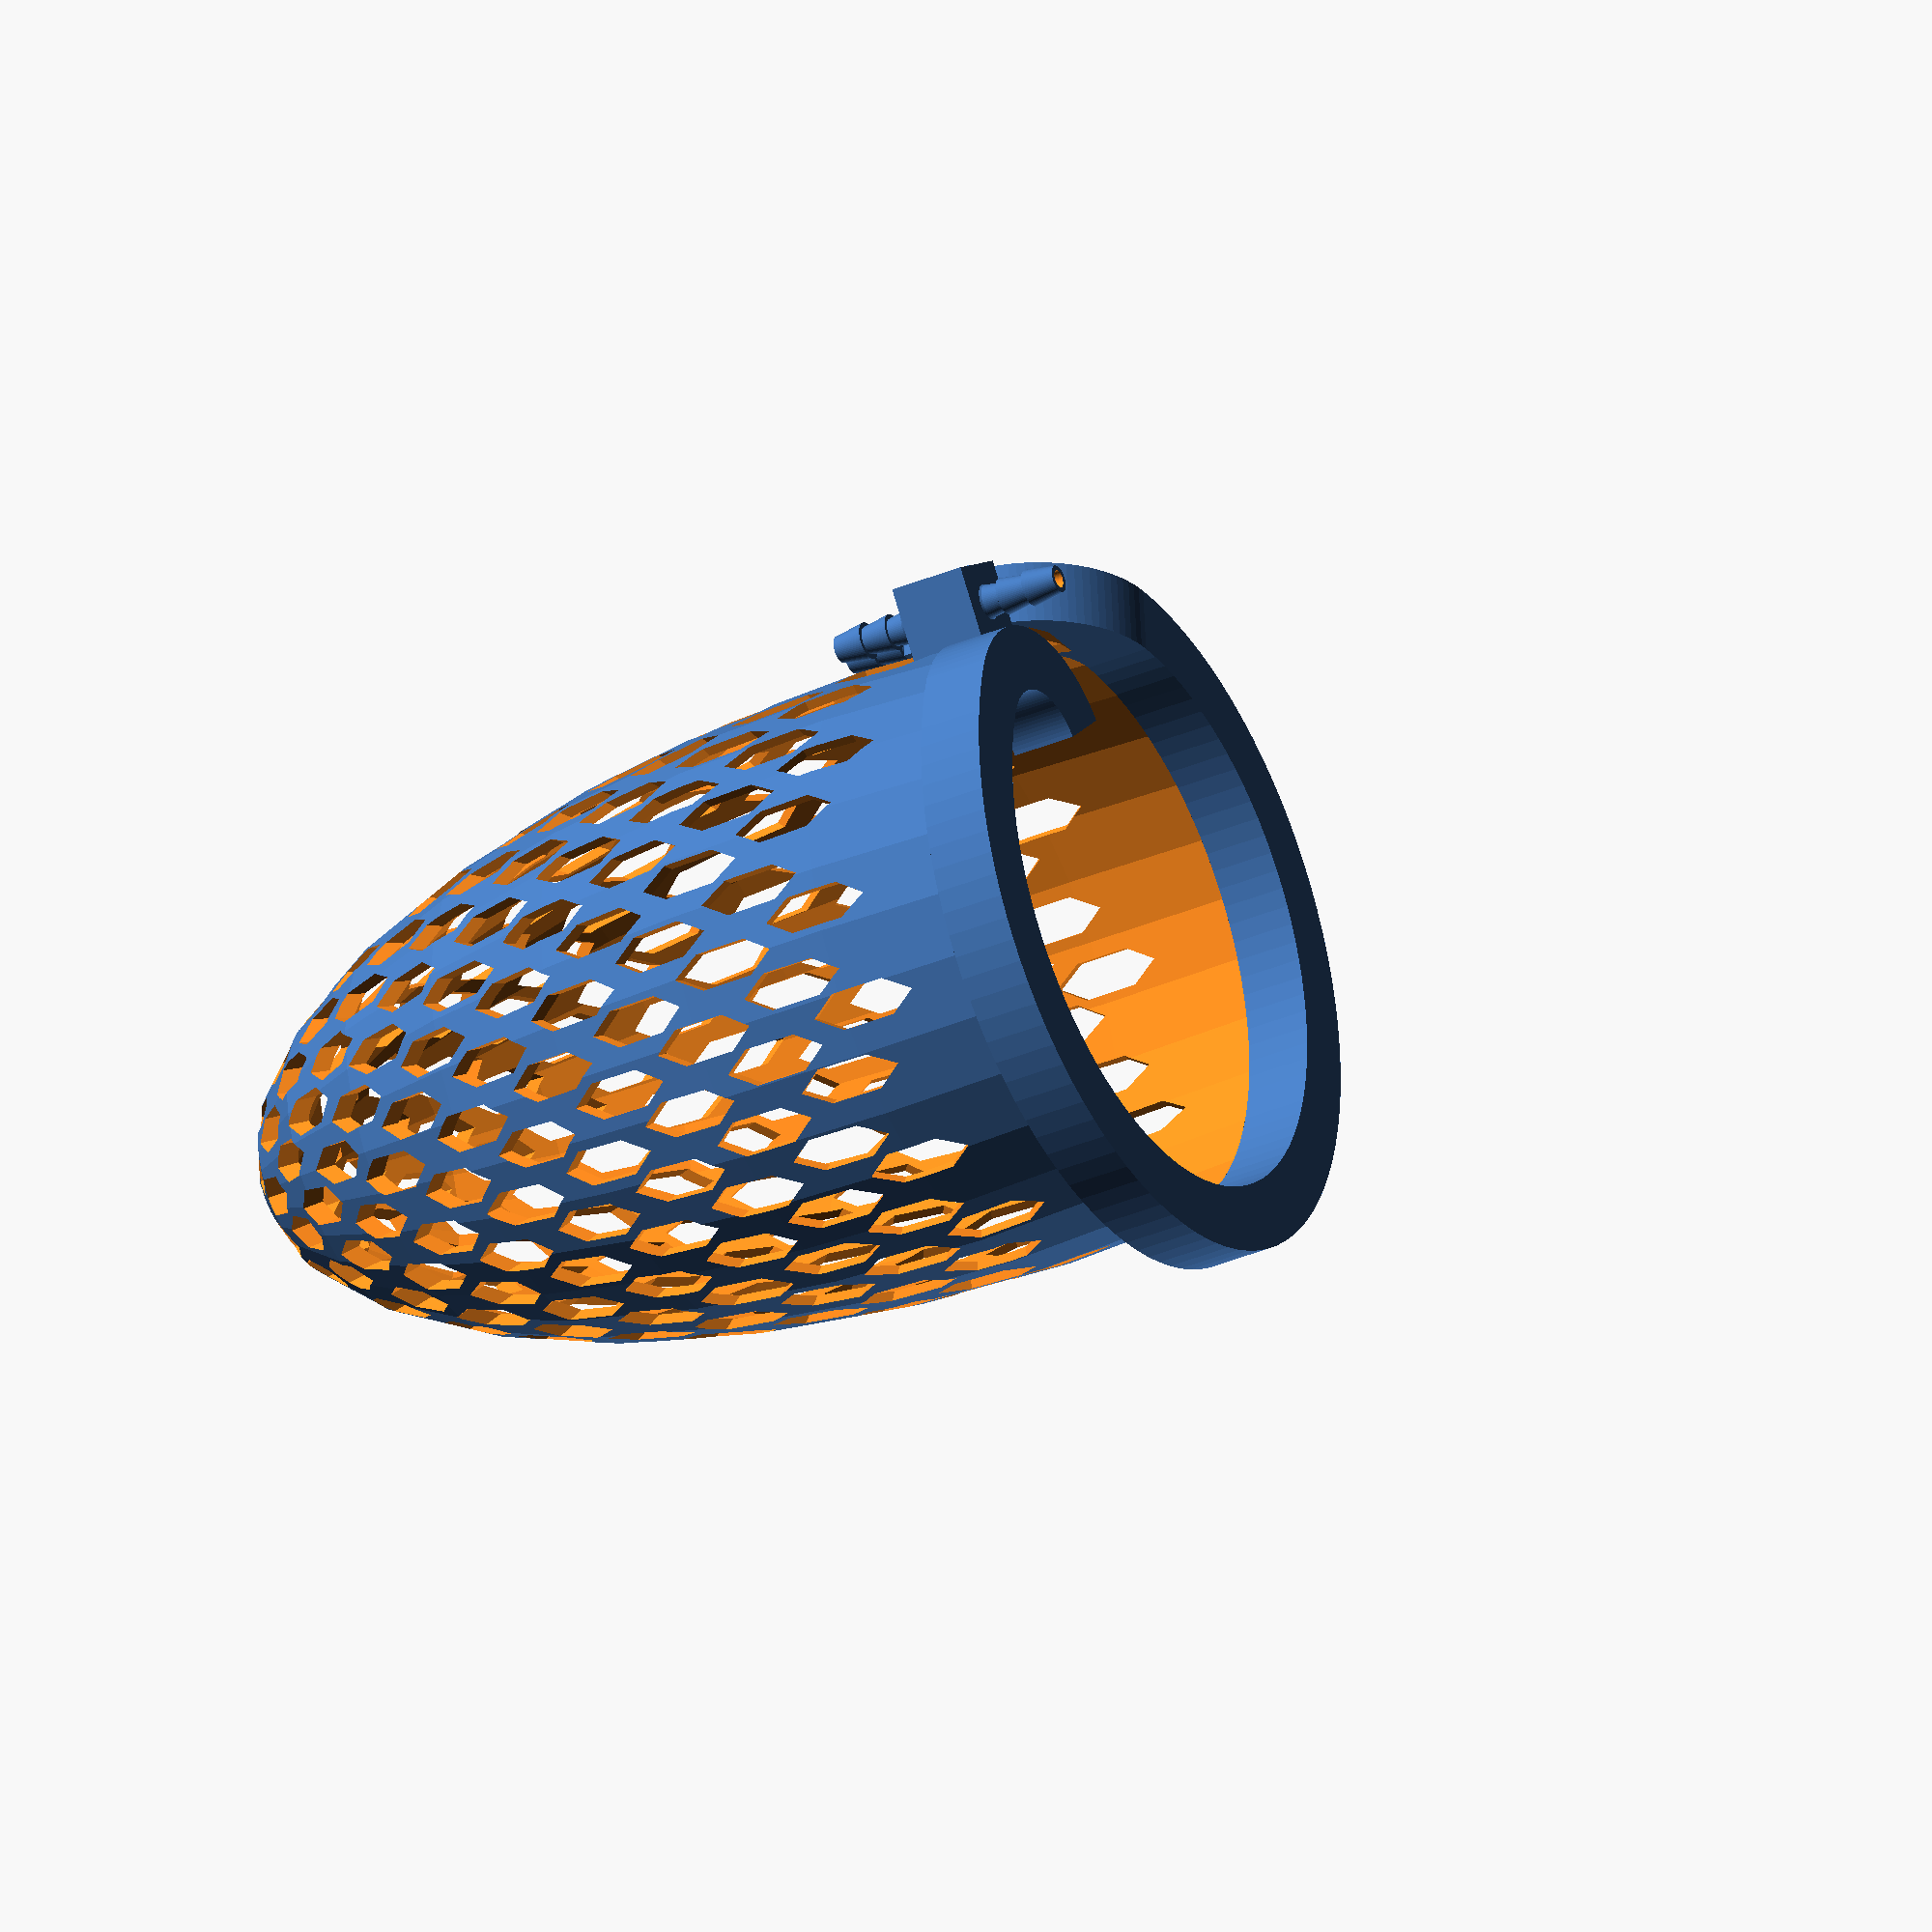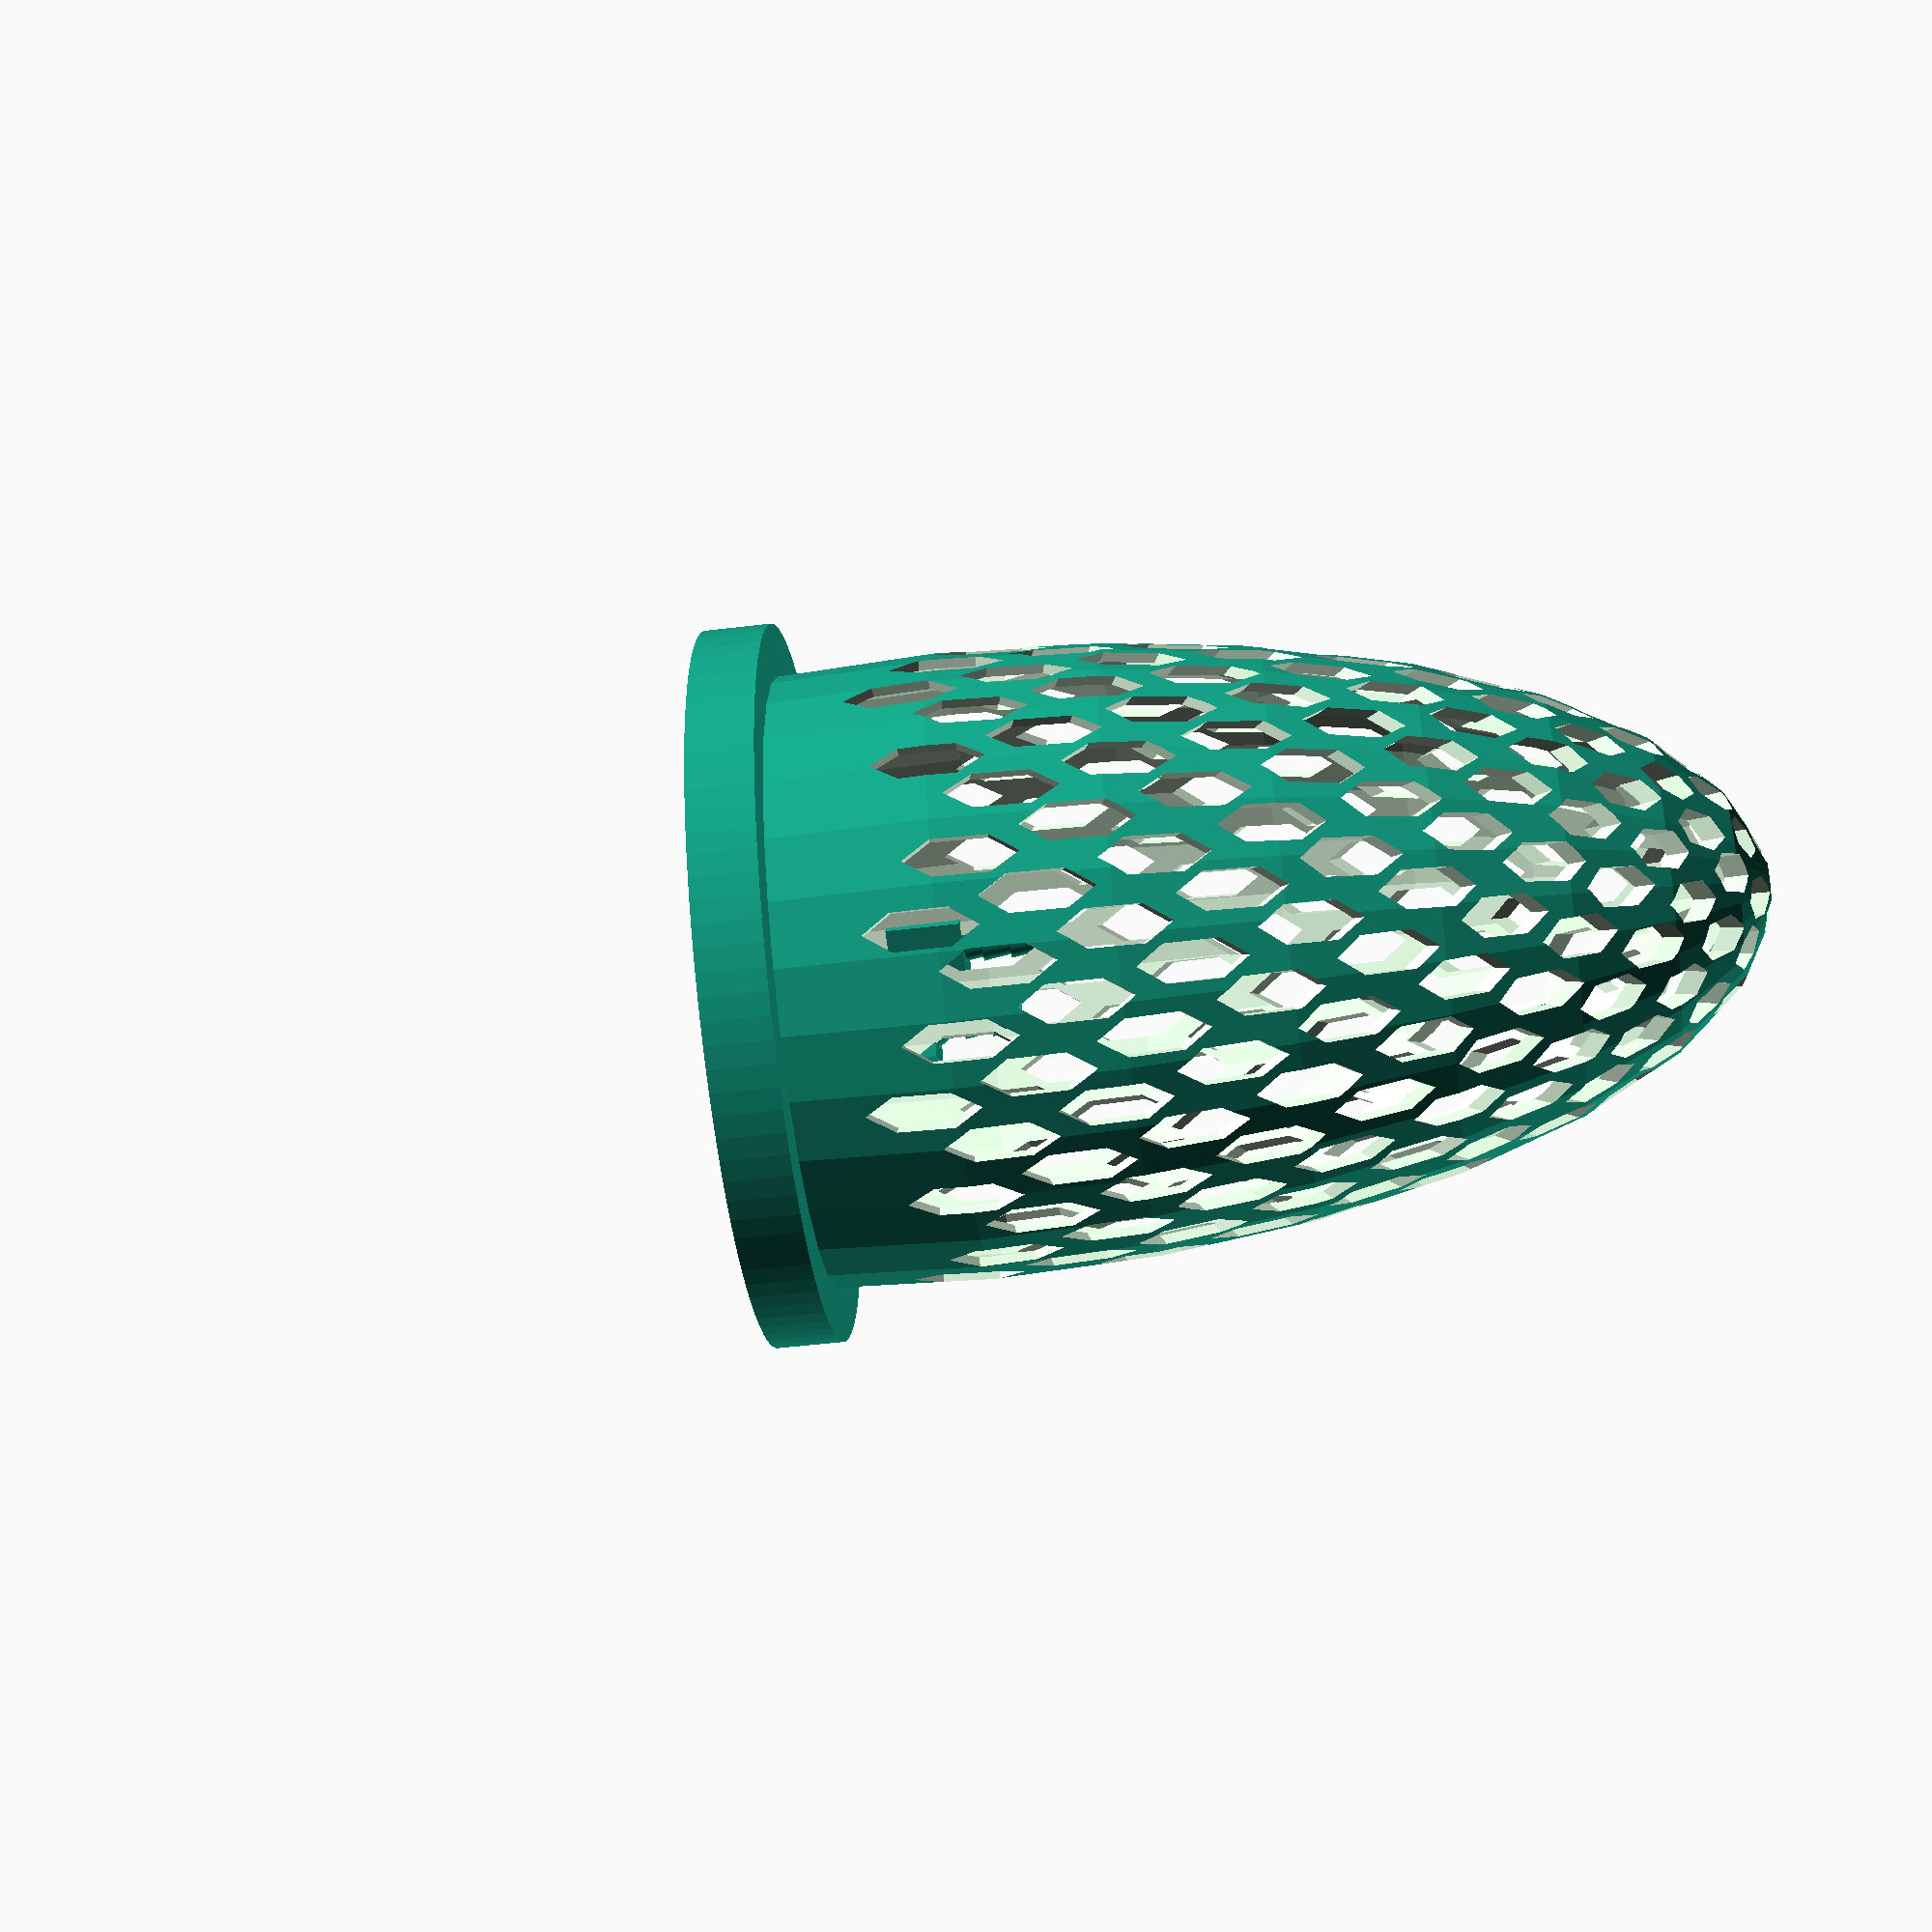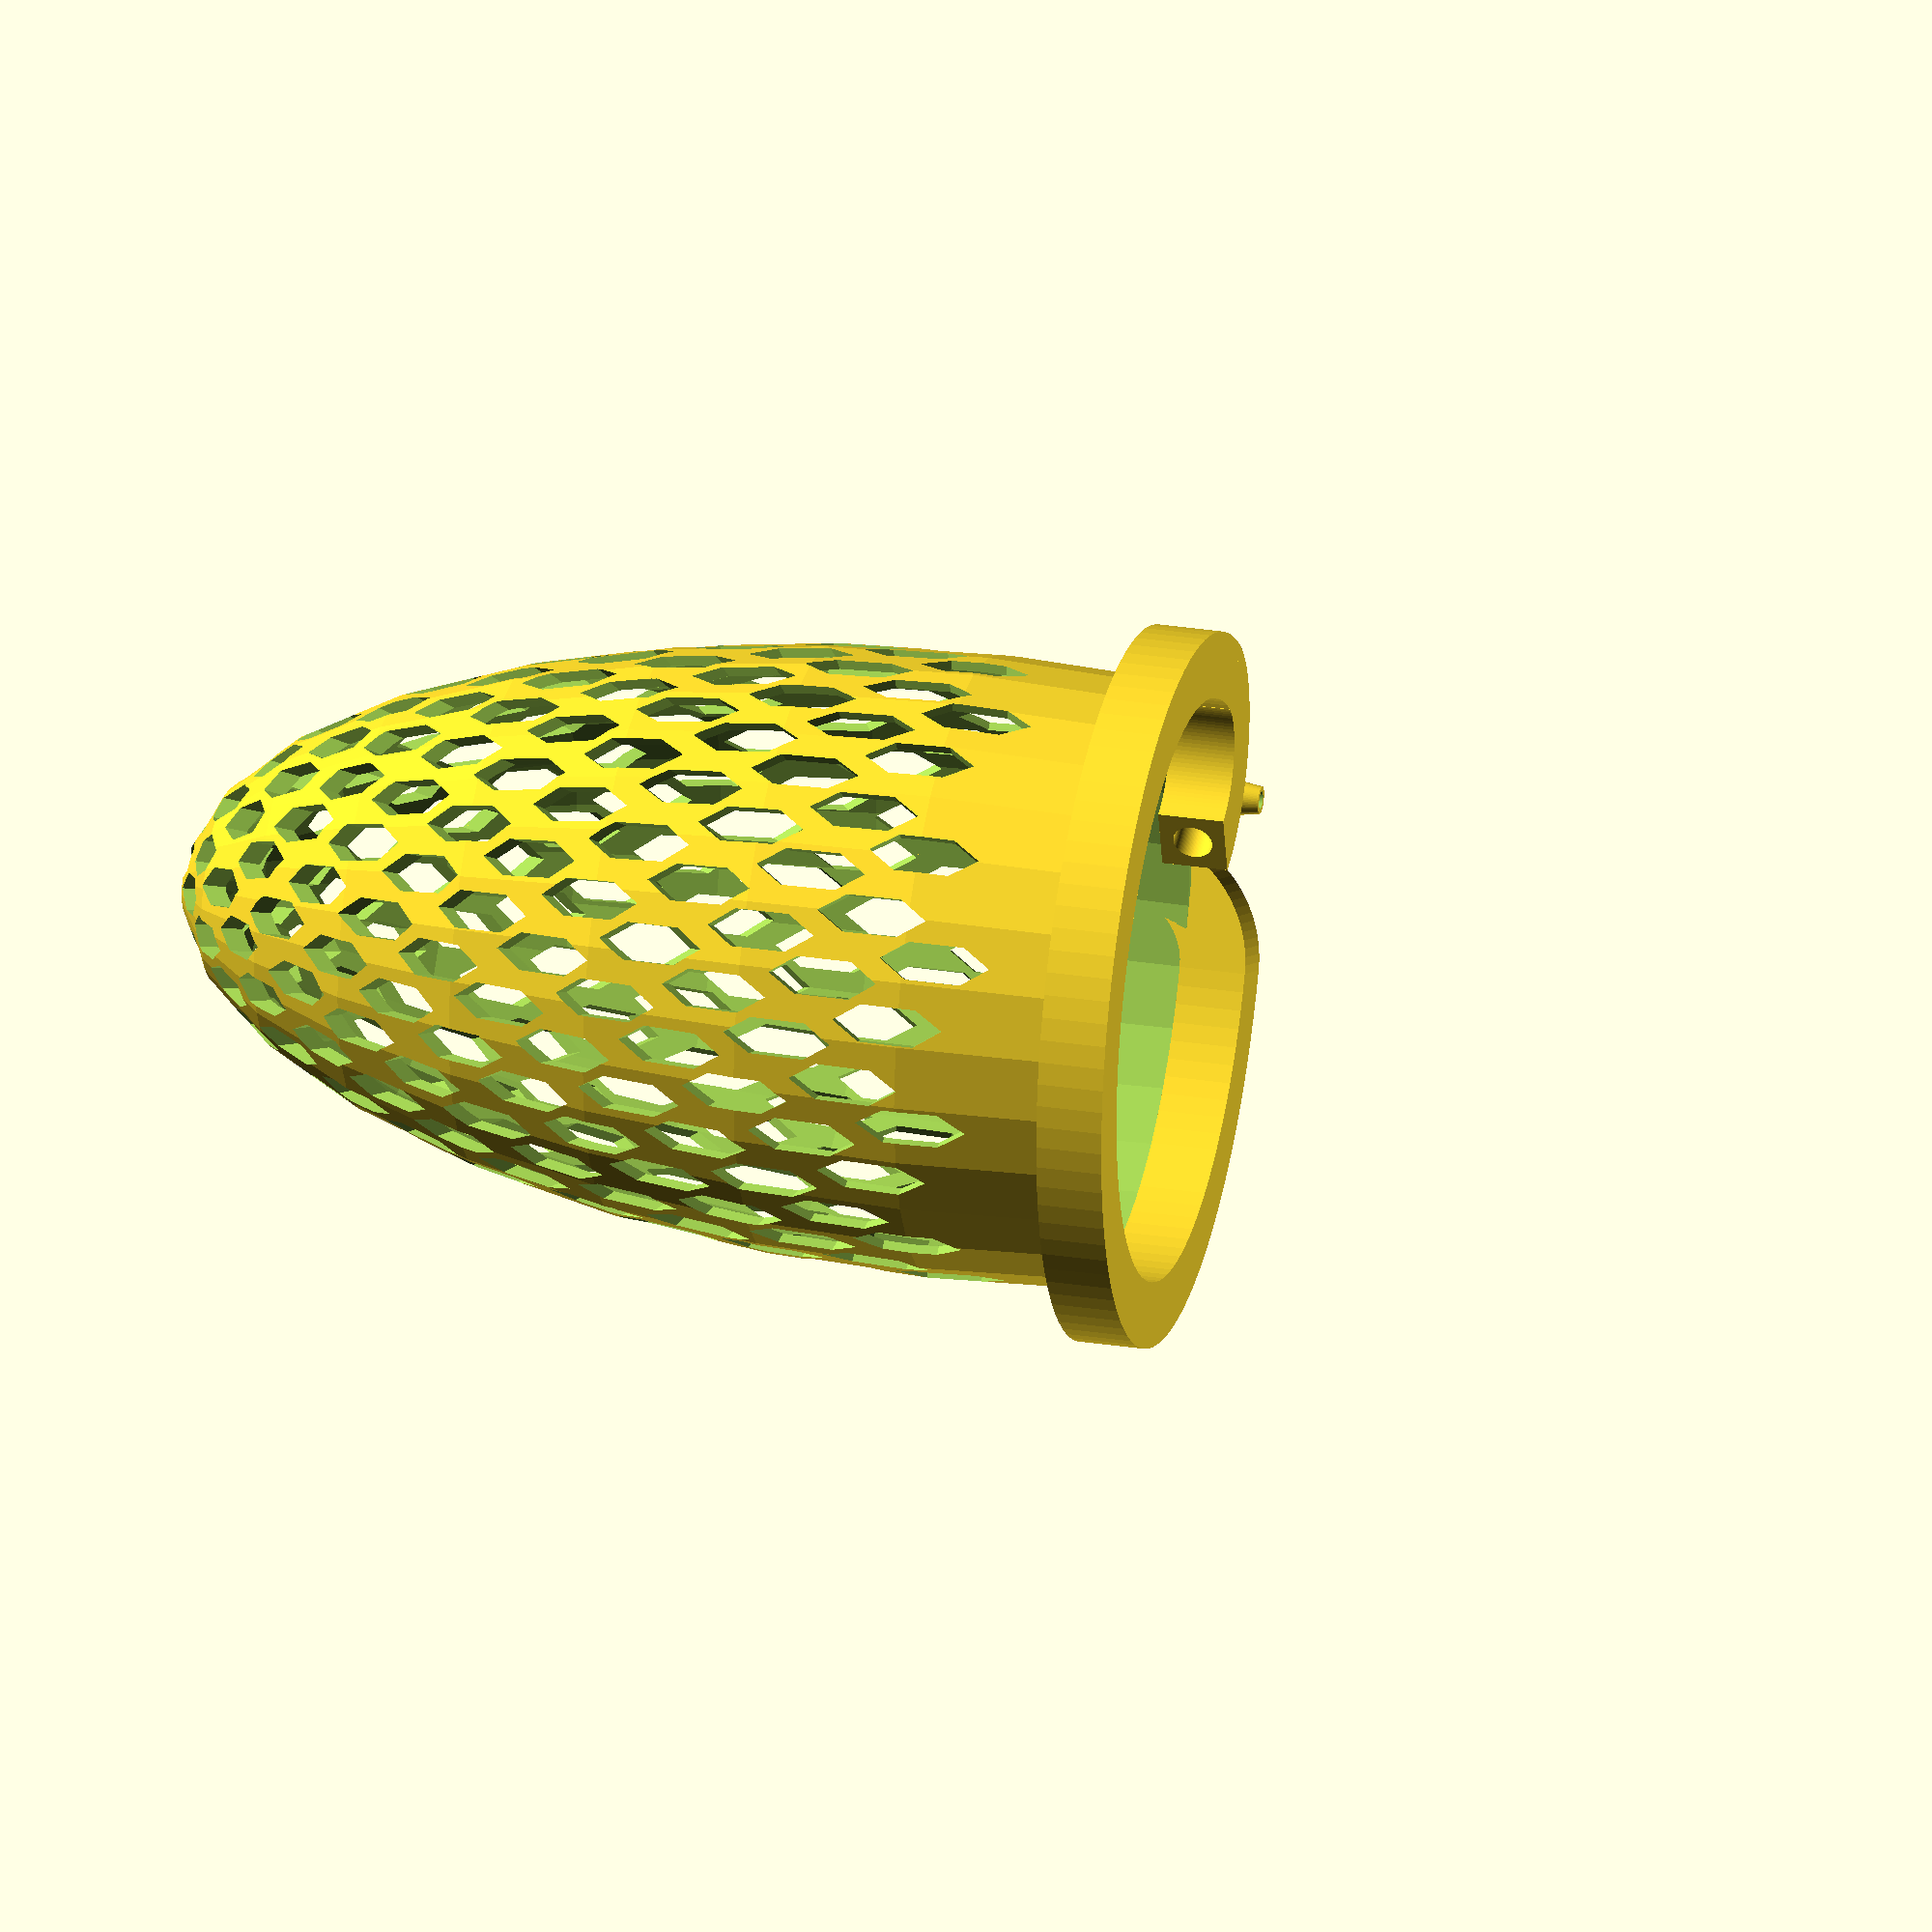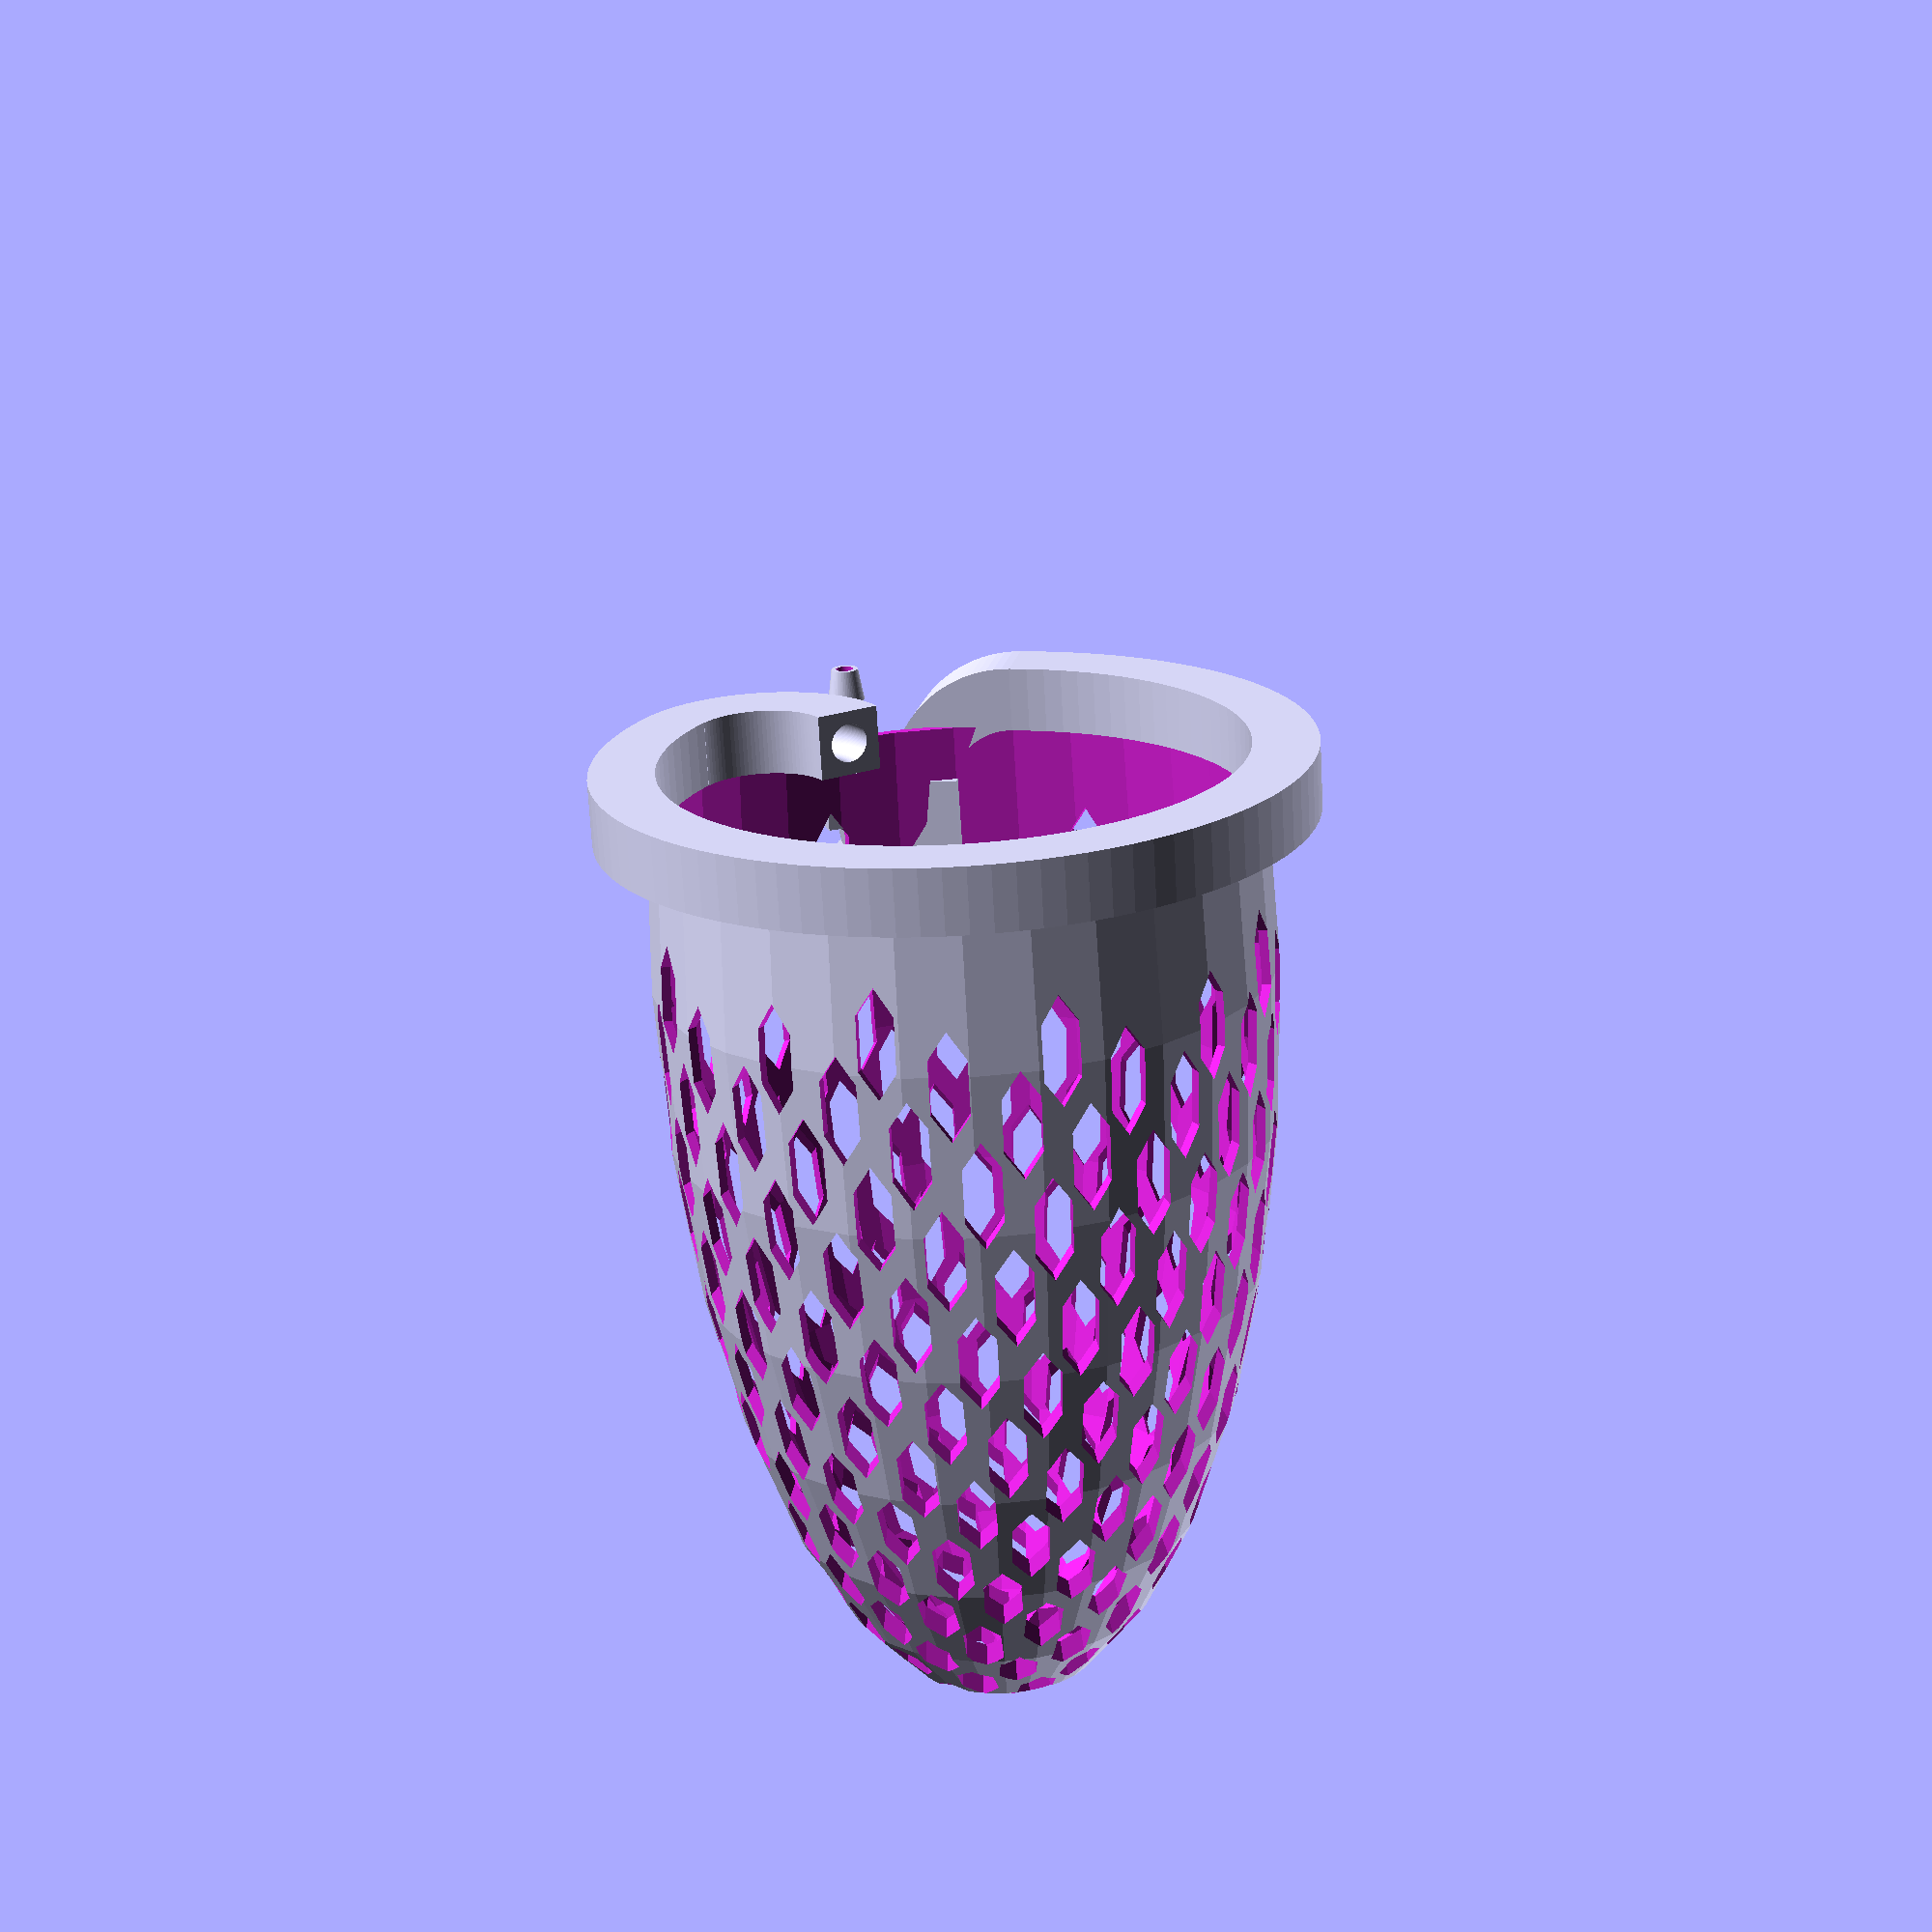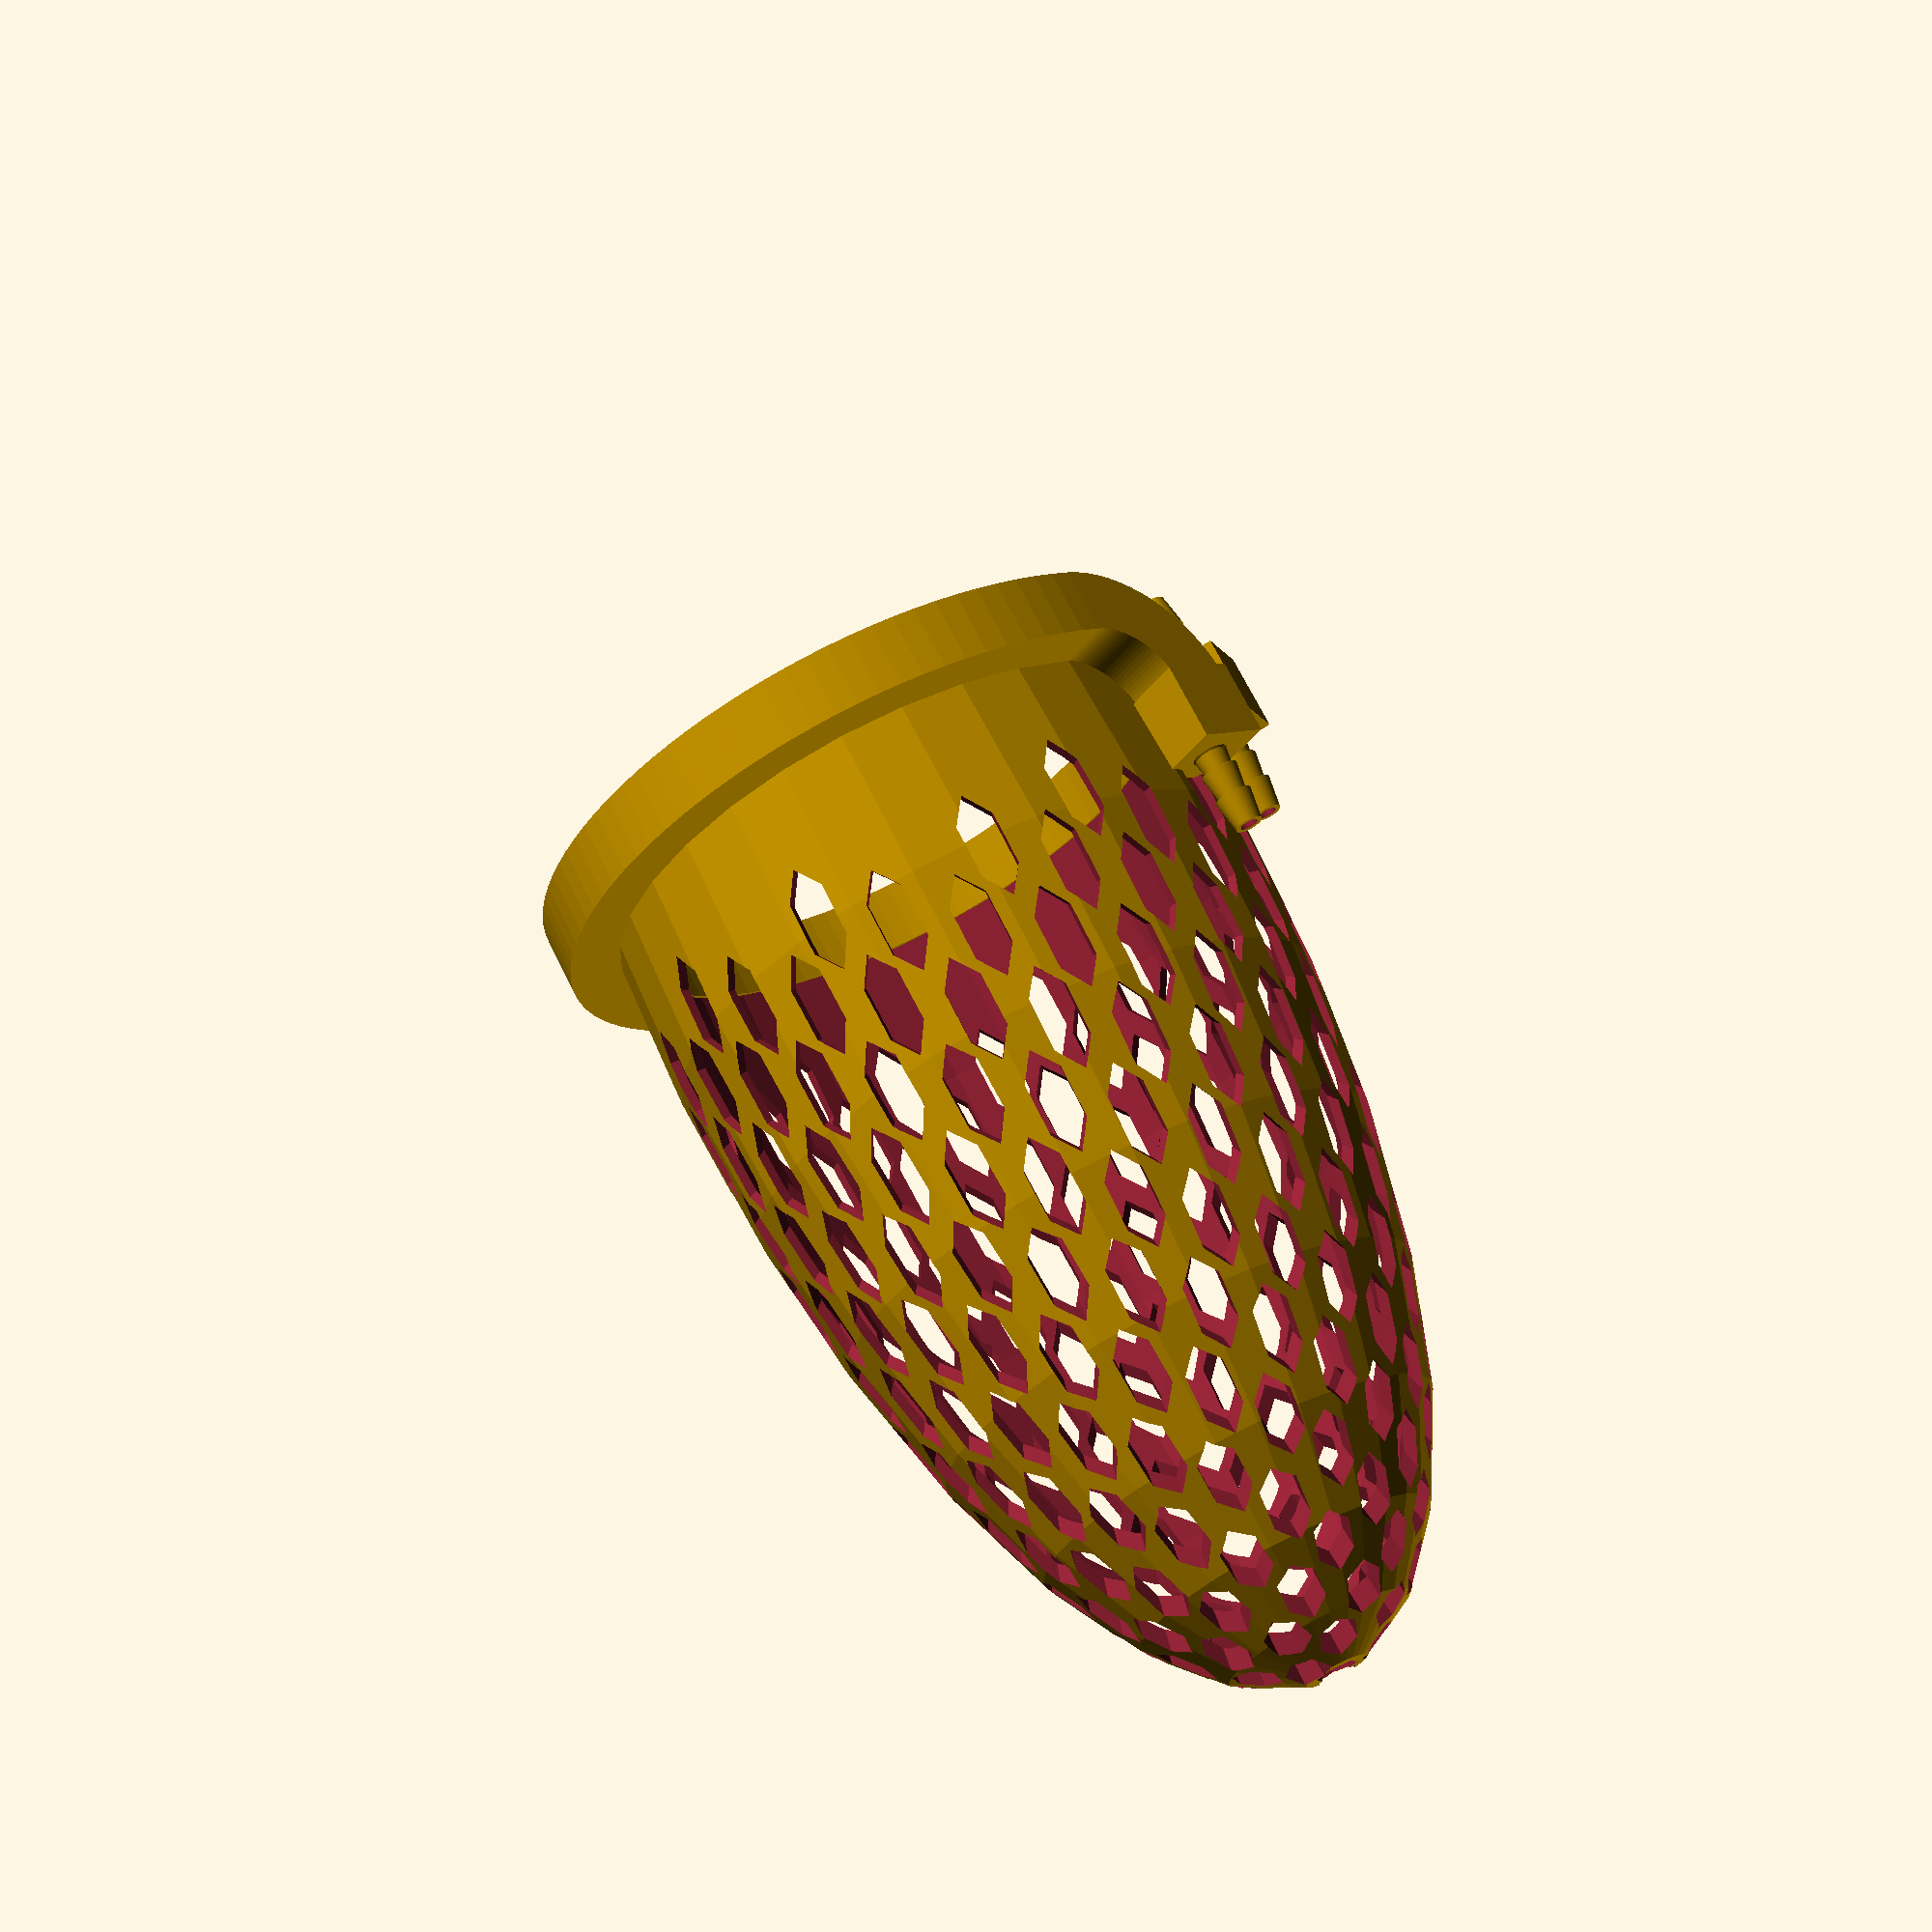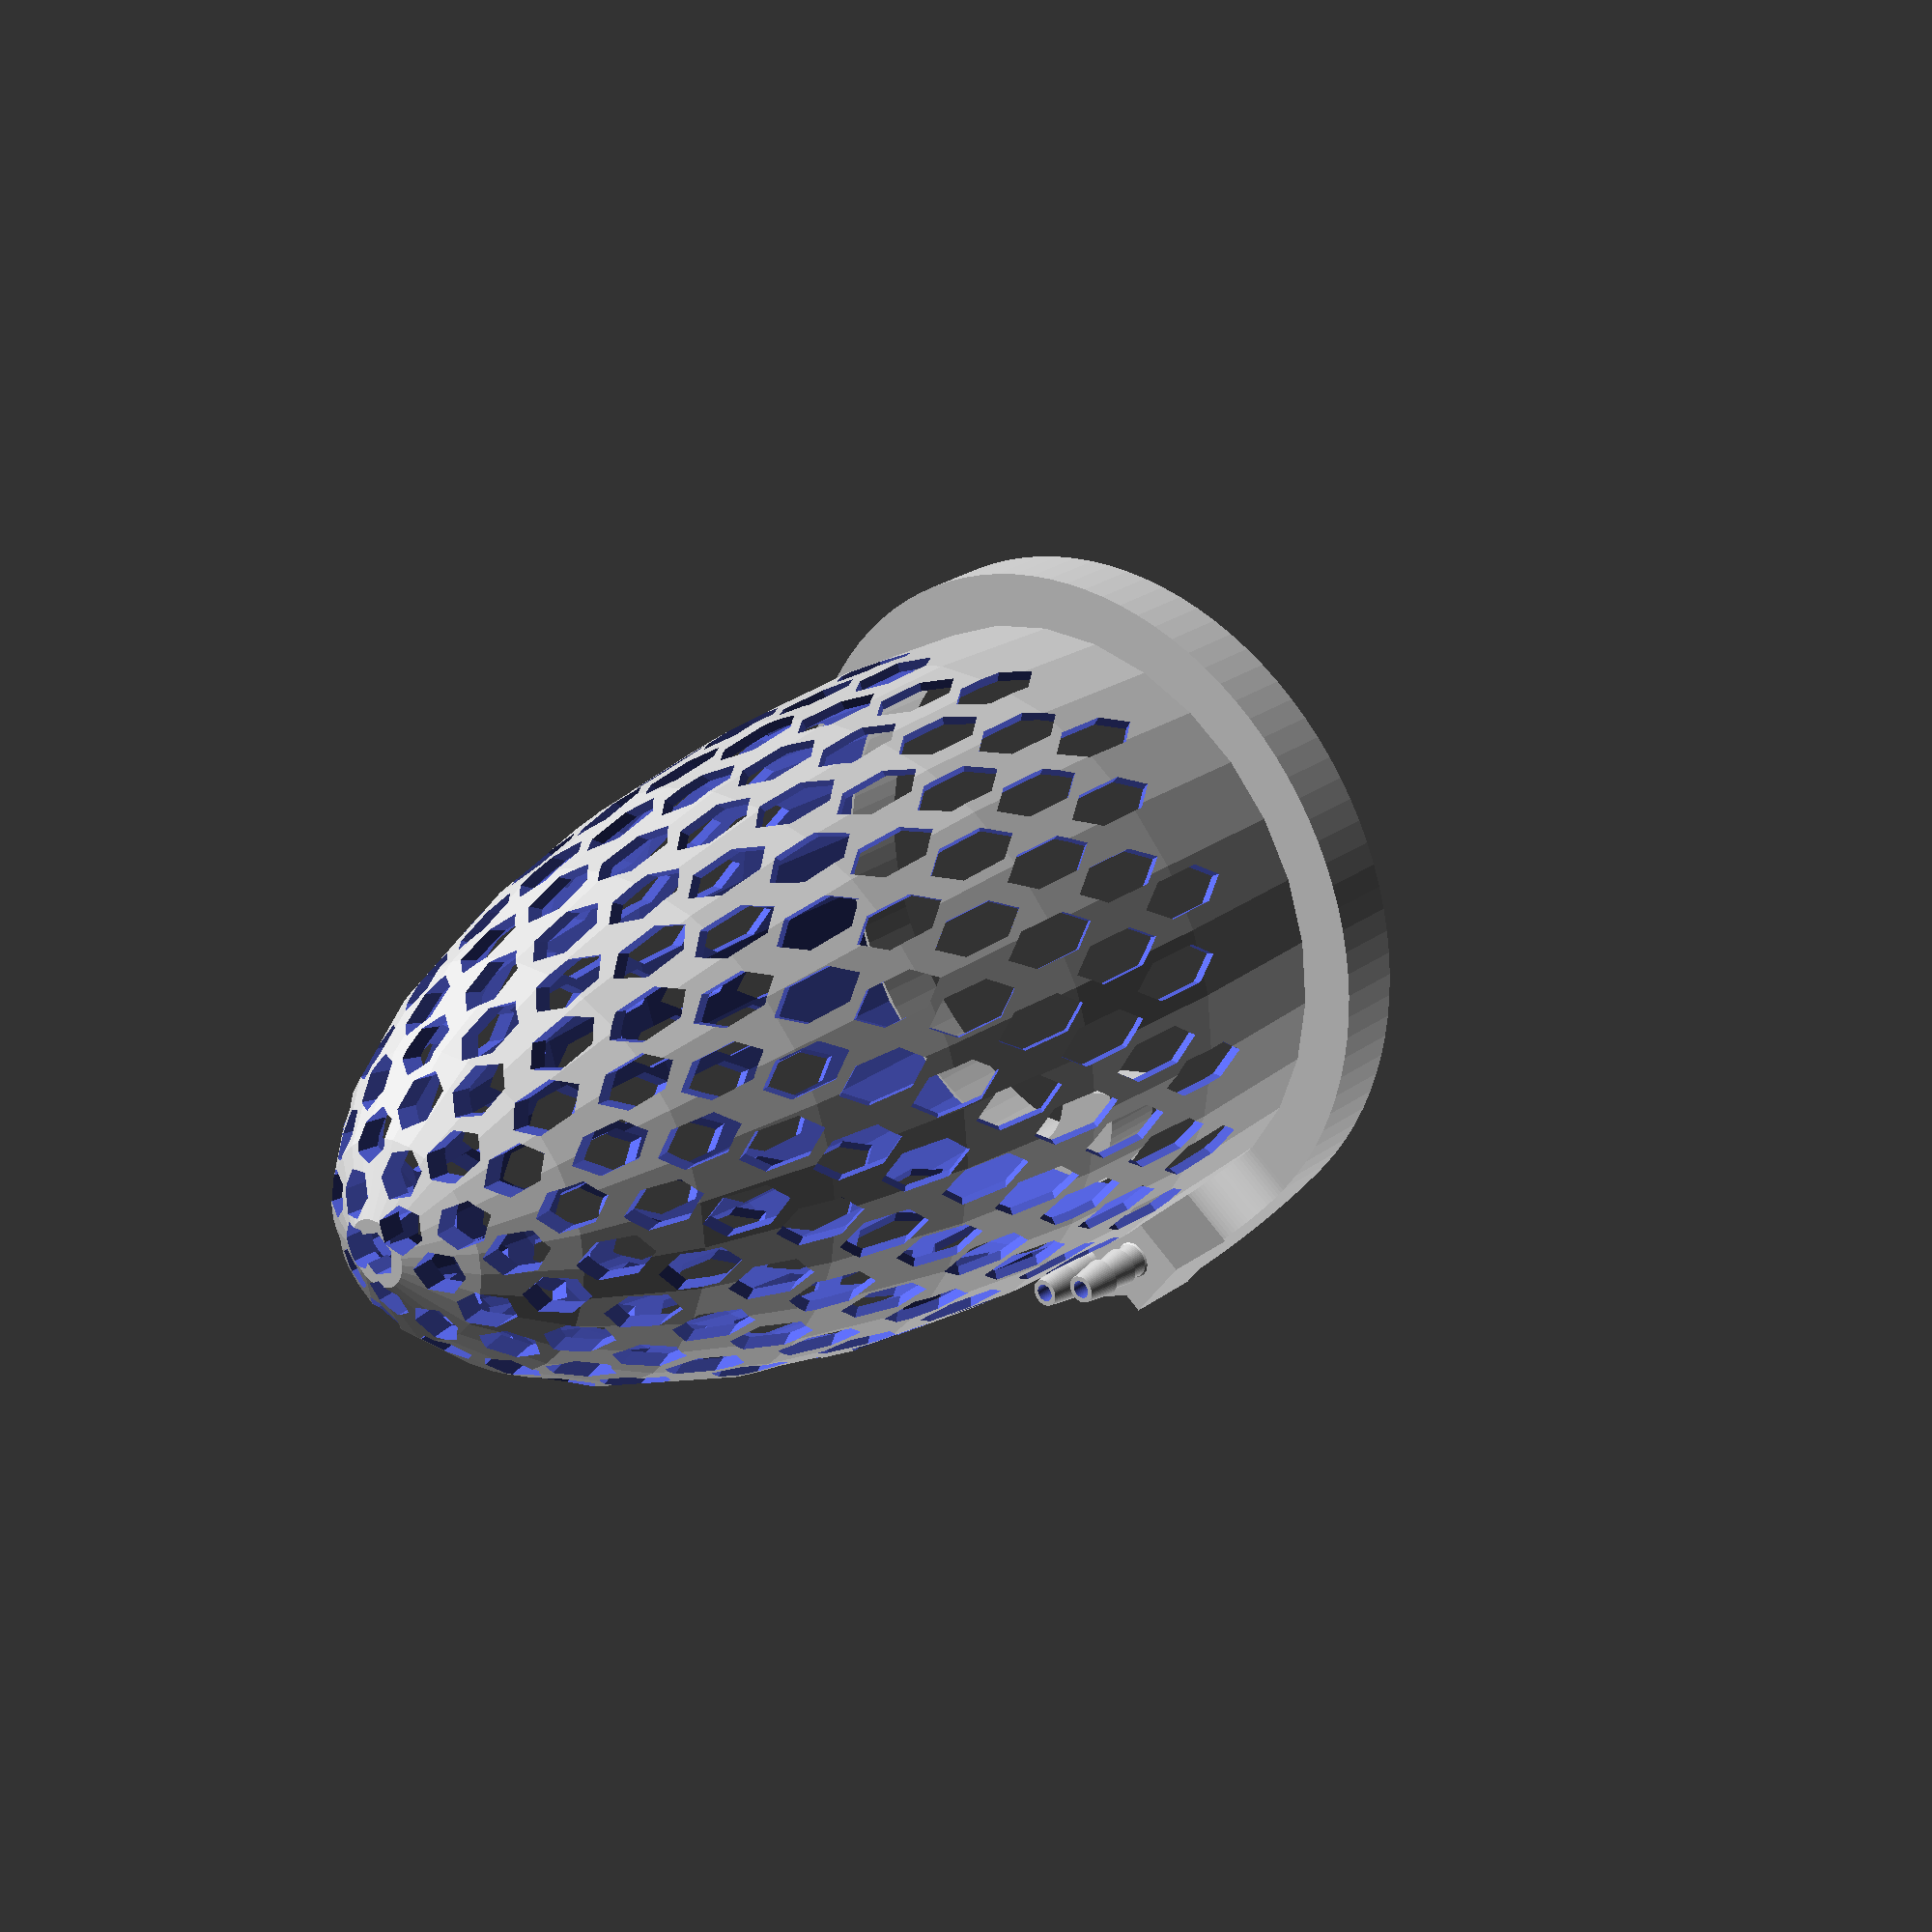
<openscad>
inputs = 1;
input_size = 4.9;
output_size = 4.9;
input_strength = 1.2;
input_barb_count = 3;
outputs = 1;
output_strength = 1.2;
output_smooth_length = 2.0;
output_barb_count = 3;
connector_type = "vault"; // [inline,vault]
inline_junction_type = "round"; // [round,hex,none]
vault_wall_thickness = 1.5;
vault_support = "no"; // [yes,no]
vault_connector_ratio = 1.8;
inline_junction_width = 0.8;
output_inside_diameter_ratio = 0.6;
input_inside_diameter_ratio = 0.6;


union()
{
    translate([40,-24,-25]) rotate([0,0,-30]) make_adapter( input_size, output_size );
    translate([53,-15,17]) rotate([0,180,0]) make_adapter( input_size, output_size, false );
    //translate([5,-8,-15]) rotate([40,90,0]) make_adapter( input_size, output_size, false );
    pot();
}


module pot()
{
      translate([0,0,8.5]) scale([4.7,4.7,12]) difference() {
        sphere(10);
        sphere(9.7);
        N=250; // number of points to distribue
        // height angle (given as multiple of PI) until which to distribute holes.
        max_height_angle = 1.04;
        for(i=[0:N]) {
          radius = 10 - 2;
          theta = 360*i / 1.618;  // (0..N*360°) / 1.618
          phi = acos(1 - max_height_angle*i/N);
          // translate (theta, phi, r) to cartesian coords
          xi = cos(theta)*sin(phi) * radius;
          yi = sin(theta)*sin(phi) * radius;
          zi = cos(phi) * radius;
          translate([xi,yi,zi]) rotate([0,phi,theta]) cylinder(h=2, r=.7, $fn=6);
        }
        translate([0,0,-18]) cylinder(16,10,10);
        
        
      }
      

    
      translate([0,0,-20])
            rotate_extrude(angle=290, convexity = 10, $fn = 100)
                translate([49, 0, 0])
                    difference()
                    {
                        square(10, center = true);
                        circle(3);
                    };

      translate([11,-32.1,-20]) rotate([0, 0,-70]) 
            rotate_extrude(angle=120, convexity = 10, $fn = 100)
                translate([15, 0, 0]) 
                    difference()
                    {
                        square(10, center = true);
                        circle(3);
                    };

      translate([49,0,-5]) rotate([180, 90, 0]) 
            rotate_extrude(angle=90, convexity = 10, $fn = 100)
                translate([15, 0, 0]) 
                    difference()
                    {
                        square(10, center = true);
                        circle(3);
                    };
}


module make_adapter( input_diameter, output_diameter, bothsides=true )
{

if (connector_type == "inline" && inputs == 1 && outputs == 1)
{
  union() {
      junction_height = 4;
          input_barb( input_diameter );
          junction( input_diameter, output_diameter, junction_height );
      output_barb( input_diameter, output_diameter, junction_height );
  }
}
if (connector_type == "vault" || inputs > 1 || outputs > 1)
{
  center_width = max(inputs * input_diameter * vault_connector_ratio, outputs * output_diameter * vault_connector_ratio);
  center_height = max(input_diameter * vault_connector_ratio, output_diameter * vault_connector_ratio);
  // Should be 4 normally
  junction_height = 4;
  center_empty_input = center_width - input_diameter * vault_connector_ratio * inputs;
  center_empty_output = center_width - output_diameter * vault_connector_ratio * outputs;
  // New to 1.5: for vault, use reinforcing ring to reduce snap-off tendency
  // Reinforcement units are fractions of inside diameter
  union() {
       //input_barb( input_diameter );
       for (i = [1:inputs]) 
	    {
		   translate( [center_empty_input / 2 + input_diameter * vault_connector_ratio / 2 + input_diameter * (i-1) * vault_connector_ratio,0,0] ) input_barb( input_diameter, 0.4 );
	    }

		 difference()
		 {
			translate([-vault_wall_thickness,-vault_wall_thickness,0]) vault( input_diameter, junction_height, center_width, center_height, center_height, vault_wall_thickness, output_diameter, center_empty_output );
			for (i = [1:inputs]) 
			{
				// Make holes in the vault for input entry
      		translate( [center_empty_input / 2 + input_diameter * vault_connector_ratio / 2 + input_diameter * (i-1) * vault_connector_ratio,0,input_diameter * input_barb_count * 0.9 - center_height / 3] ) cylinder( r=input_diameter * input_inside_diameter_ratio / 2, h=center_height, $fn=60 );
			}
			for (i = [1:outputs]) 
			{
				// Make holes in the vault for output egress
      		translate( [center_empty_output / 2 + output_diameter * vault_connector_ratio / 2 + output_diameter * (i-1) * vault_connector_ratio,0, center_height * 1.5] ) cylinder( r=output_diameter * output_inside_diameter_ratio / 2, h=center_height * 1.9, $fn=60 );
			}
		 } // end vault with holes
       //output_barb( input_diameter, output_diameter, 12 );
         if(bothsides) 
         {
            for (i = [1:outputs]) 
            {
                translate( [center_empty_output / 2 + output_diameter * vault_connector_ratio / 2 + output_diameter * (i-1) * vault_connector_ratio,0,-output_diameter * output_inside_diameter_ratio / 2] ) output_barb( input_diameter, output_diameter, center_height + 2 * vault_wall_thickness, 0.4 );
            }
        }
     }
 } // end if vault
} // end module make_adapter

/****
module tometric( unit_type, value )
{
  if (unit_type == "US") value * 25.4;
  else value;
}
***/

module barbnotch( inside_diameter )
{
  // Generate a single barb notch
  cylinder( h = inside_diameter * 1.0, r1 = inside_diameter * 0.85 / 2, r2 = inside_diameter * 1.16 / 2, $fa = 0.5, $fs = 0.5, $fn = 60 );
}

module solidbarbstack( inside_diameter, count, reinforcement = 0 )
{
    // Generate a stack of barbs for specified count
    // The height of each barb is [inside_diameter]
    // and the total height of the stack is
    // (count - 1) * (inside_diameter * 0.9) + inside_diameter
    union() {
      barbnotch( inside_diameter );
		for (i=[2:count]) 
		{
			translate([0,0,(i-1) * inside_diameter * 0.9]) barbnotch( inside_diameter );
		}
		/***
		if (count > 1) translate([0,0,1 * inside_diameter * 0.9]) barbnotch( inside_diameter );
		if (count > 2) translate([0,0,2 * inside_diameter * 0.9]) barbnotch( inside_diameter );
		***/
        if (reinforcement > 0) translate([0,0,(count-1)*inside_diameter * 0.9 + inside_diameter * 0.5]) cylinder( h = inside_diameter * 0.5, r1 = inside_diameter * 0.85 / 2, r2 = inside_diameter * (1.16 + reinforcement) / 2, $fa = 0.5, $fs = 0.5, $fn = 60 );
    }
}

module barb( inside_diameter, count, strength_factor, reinforcement = 0 )
{
  // Generate specified number of barbs
  // with a single hollow center removal
  if (count > 0)
    difference() {
        solidbarbstack( inside_diameter, count, reinforcement );
    translate([0,0,-0.3]) cylinder( h = inside_diameter * (count + 1), r = inside_diameter * (0.75 - (strength_factor - 1.0)) / 2, $fa = 0.5, $fs = 0.5, $fn=60 );
  }
  else
      difference() {
        cylinder( h = inside_diameter * output_smooth_length, r = 
inside_diameter / 2, $fn=60 );
    translate([0,0,-0.3]) cylinder( h = inside_diameter * output_smooth_length + 0.6, r = inside_diameter * (0.75 - (strength_factor - 1.0)) / 2, $fa = 0.5, $fs = 0.5, $fn=60 );
          //echo( "difference h=", (2*inside_diameter), "r=", inside_diameter/2, "; ir=", inside_diameter * (0.75 - (strength_factor - 1.0)) / 2 );
    }
}

module input_barb( input_diameter, reinforcement = 0 )
{
  barb( input_diameter, input_barb_count, input_strength, reinforcement );
}

module output_barb( input_diameter, output_diameter, jheight, reinforcement = 0 )
{
  // Total height of a barb stack is
  // 0.9 * diameter for each barb overlapping
  // the one above, plus diameter for the topmost;
  // i.e. (D * 0.9 * (count-1)) + D
  input_total_height = (input_barb_count - 1) * 0.9 * input_diameter + input_diameter;
  output_total_height = (output_barb_count - 1) * 0.9 * output_diameter + output_diameter;
  if (output_barb_count == 0) {
      //output_total_height = -4.0 * output_diameter;
      //echo( "jheight=", jheight, "; out-total=", output_total_height, "; in-total=", input_total_height );
    translate( [0,0,input_total_height + jheight] )      barb( output_diameter, output_barb_count, output_strength );
  }
  else {
  translate( [0,0,input_total_height + output_total_height + jheight] ) rotate([0,180,0]) barb( output_diameter, output_barb_count, output_strength, reinforcement );
  }
}

module junction( input_diameter, output_diameter, jheight )
{
  junction_diameter_ratio = (inline_junction_type == "none") ? 1.1 : 1.6;
  lower_junction_diameter_ratio = (inline_junction_type == "none") ? 1.1 : 1.4;
  max_dia = max( input_diameter, output_diameter );
  r1a = max_dia * lower_junction_diameter_ratio / 2;
  r2a = max_dia * junction_diameter_ratio / 2;
  r1b = input_diameter / 2;
  r2b = output_diameter / 2;
  input_total_height = (input_barb_count - 1) * 0.9 * input_diameter + input_diameter;
  {
  //echo( "Junction jheight=", jheight, "; input_dia=", input_diameter, "; output_dia=", output_diameter, "; max_dia=", max_dia, r1a, r2a, r1b, r2b );
  translate( [0,0,input_total_height] ) difference() {
	cylinder( r1 = r1a, r2 = r2a, h = 5, $fa = 0.5, $fs = 0.5 );
	cylinder( r1 = r1b, r2 = r2b, h = (jheight + 1), $fa = 0.5, $fs = 0.5 );
  }
  }
}

module vault( input_diameter, jheight, center_width, center_depth, center_vheight, wall_thickness, output_diameter, center_empty_output )
{
  outside_width = center_width + 2 * wall_thickness;
  outside_depth = center_depth + 2 * wall_thickness;
  outside_vheight = center_vheight + 2 * wall_thickness;
  input_total_height = (input_barb_count - 1) * 0.9 * input_diameter + input_diameter;
  vault_base = input_total_height;
  {
    translate( [0, -outside_depth / 2 + wall_thickness, vault_base - wall_thickness] ) union()
	 {
	   difference() 
      {
        // Start with a solid cube comprising the outside of the vault
        cube( [outside_width,outside_depth,outside_vheight] );
		// Subtract the bottom 2/3 as a cube along with conical sections leading up to the output openings
        union()
        {
            for (i=[1:outputs])
            {
                hull()
                {
                    // Make a hull using the bottom 2/3 of the vault inside wall
                    // and a short cylinder congruent with the bottom of each output
                    translate( [wall_thickness,wall_thickness,wall_thickness] ) cube( [center_width, center_depth, center_vheight * 2 / 3] );
                    translate( [center_empty_output / 2 + output_diameter * vault_connector_ratio / 2 + output_diameter * (i-1) * vault_connector_ratio + wall_thickness, outside_depth / 2, wall_thickness + center_vheight ] ) cylinder( r=output_diameter * 1.25 * output_inside_diameter_ratio / 2, h=0.1, $fn = 60 );
                }
            }
       }
      }
	   // Add supports if requested (not recommended)
       // Supports require printing with a brim (if using ABS)
		if (vault_support == "yes")
	   {
		  support_leg_width = outside_width * 0.48;
		  support_leg_thickness = 0.8; //wall_thickness / 2;
          // First support leg
		  translate([outside_width-support_leg_width,outside_depth-support_leg_thickness,wall_thickness-vault_base]) cube([support_leg_width, support_leg_thickness, vault_base]);
		 // Base connector for first leg //translate([outside_width-support_leg_width,0, wall_thickness-vault_base]) cube([support_leg_width, center_depth + wall_thickness*2, 0.6]);
          // Second leg (going counter-clockwise from first)
          translate([0,outside_depth-support_leg_thickness,wall_thickness-vault_base]) cube([support_leg_width,support_leg_thickness, vault_base]);
          // Base connector for second leg
		  //translate([0,0, wall_thickness-vault_base]) cube([support_leg_width, center_depth + wall_thickness*2, 0.6]);
          // Third leg (end)
           translate([0,wall_thickness,wall_thickness-vault_base]) cube([support_leg_thickness, center_depth, vault_base]);
          // Fourth leg
		  translate([0,0,wall_thickness-vault_base]) cube([support_leg_width, support_leg_thickness, vault_base]);
          // Base connector for fourth leg
          // Fifth leg
          translate([outside_width-support_leg_width,0,wall_thickness-vault_base]) cube([support_leg_width,support_leg_thickness, vault_base]);
          // Base connector for fifth leg
          // Sixth leg (end)
           translate([outside_width-support_leg_thickness,wall_thickness,wall_thickness-vault_base]) cube([support_leg_thickness, center_depth, vault_base]);
          // Additional support legs added 30-Jun-2020
          // Diagonals from corners going in - reduces
          // bridge spaghettification on the bottom of the vault
           translate([outside_width-support_leg_thickness * 1.7,wall_thickness * 0.4,wall_thickness-vault_base]) rotate([0,0,45]) cube([support_leg_thickness, center_depth * 0.36, vault_base]);
           translate([outside_width-support_leg_thickness * 1.7,vault_base + wall_thickness * 0.4,wall_thickness-vault_base]) rotate([0,0,135]) cube([support_leg_thickness, center_depth * 0.36, vault_base]);
           translate([support_leg_thickness * 0.9,wall_thickness * 0.6,wall_thickness-vault_base]) rotate([0,0,315]) cube([support_leg_thickness, center_depth * 0.36, vault_base]);
           translate([support_leg_thickness * 1.7,vault_base + wall_thickness * 0.8,wall_thickness-vault_base]) rotate([0,0,225]) cube([support_leg_thickness, center_depth * 0.36, vault_base]);
		}
    }
  }
}

</openscad>
<views>
elev=214.1 azim=95.3 roll=59.9 proj=o view=wireframe
elev=232.6 azim=106.1 roll=262.7 proj=p view=solid
elev=331.8 azim=155.6 roll=103.2 proj=o view=solid
elev=70.6 azim=258.8 roll=183.1 proj=p view=wireframe
elev=111.4 azim=127.9 roll=206.2 proj=p view=wireframe
elev=334.8 azim=36.5 roll=40.9 proj=p view=wireframe
</views>
